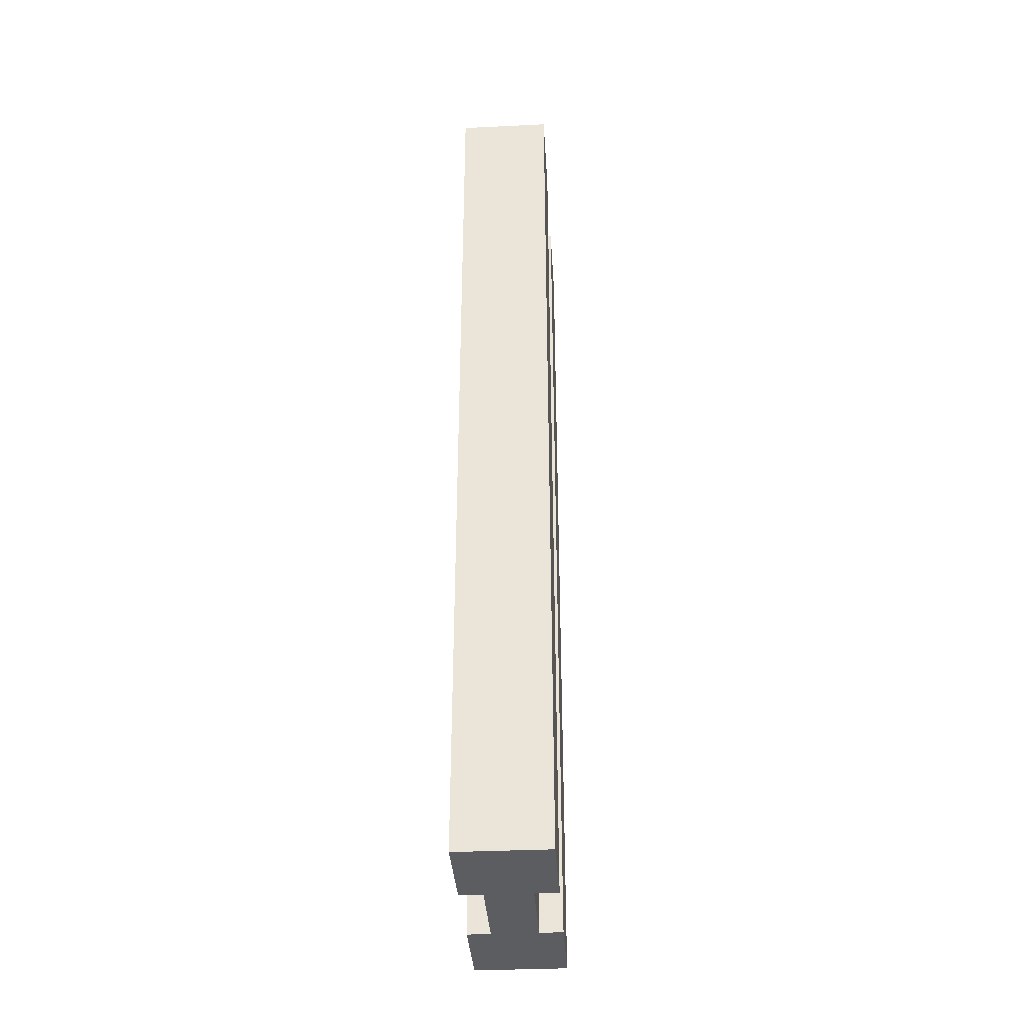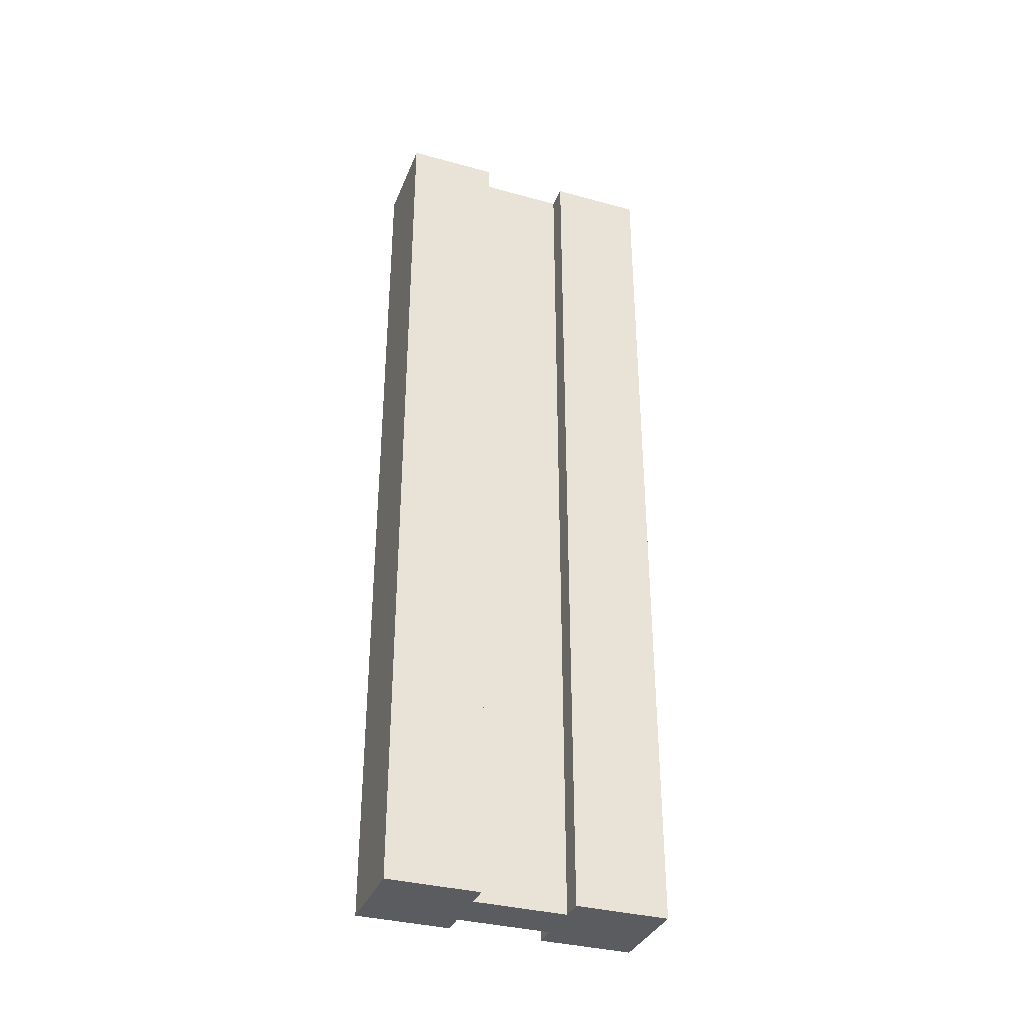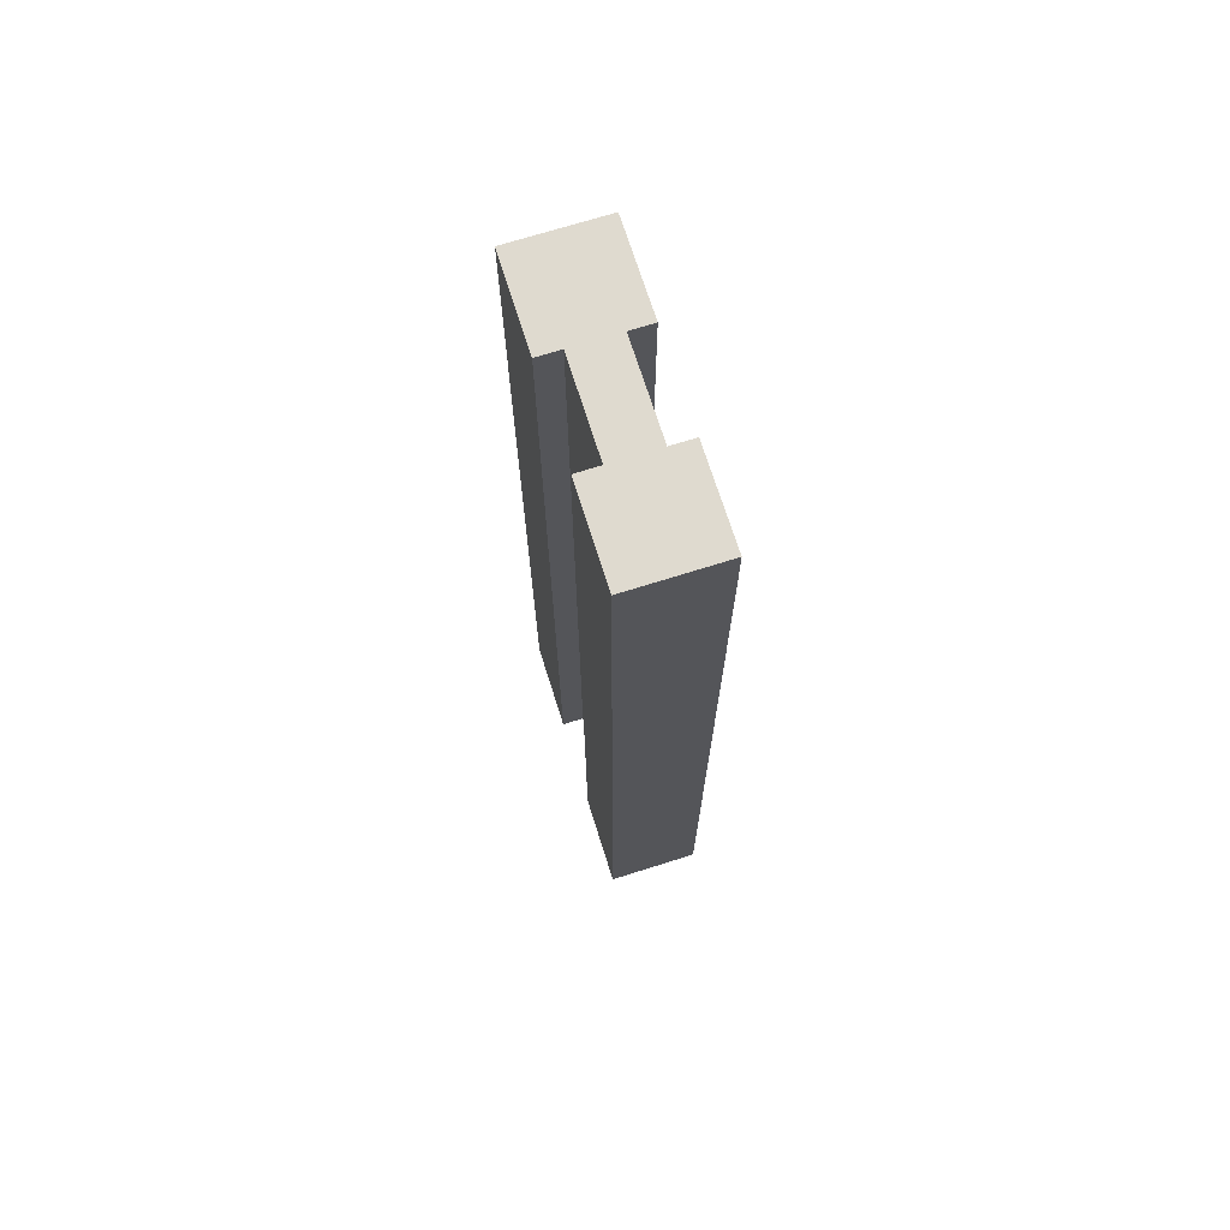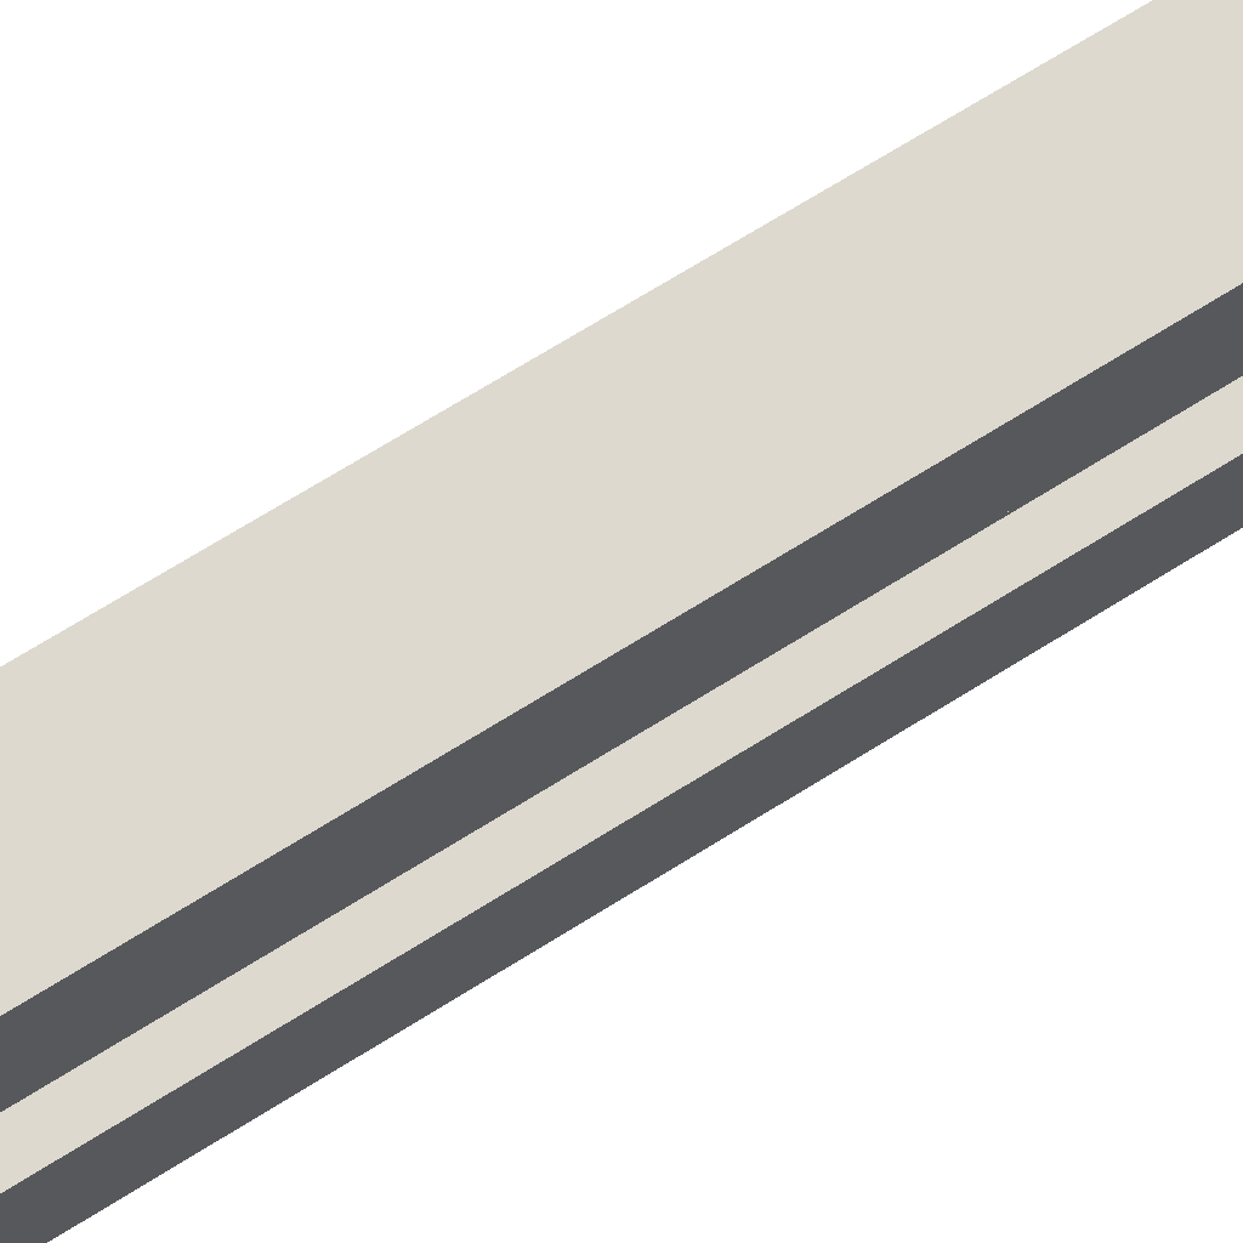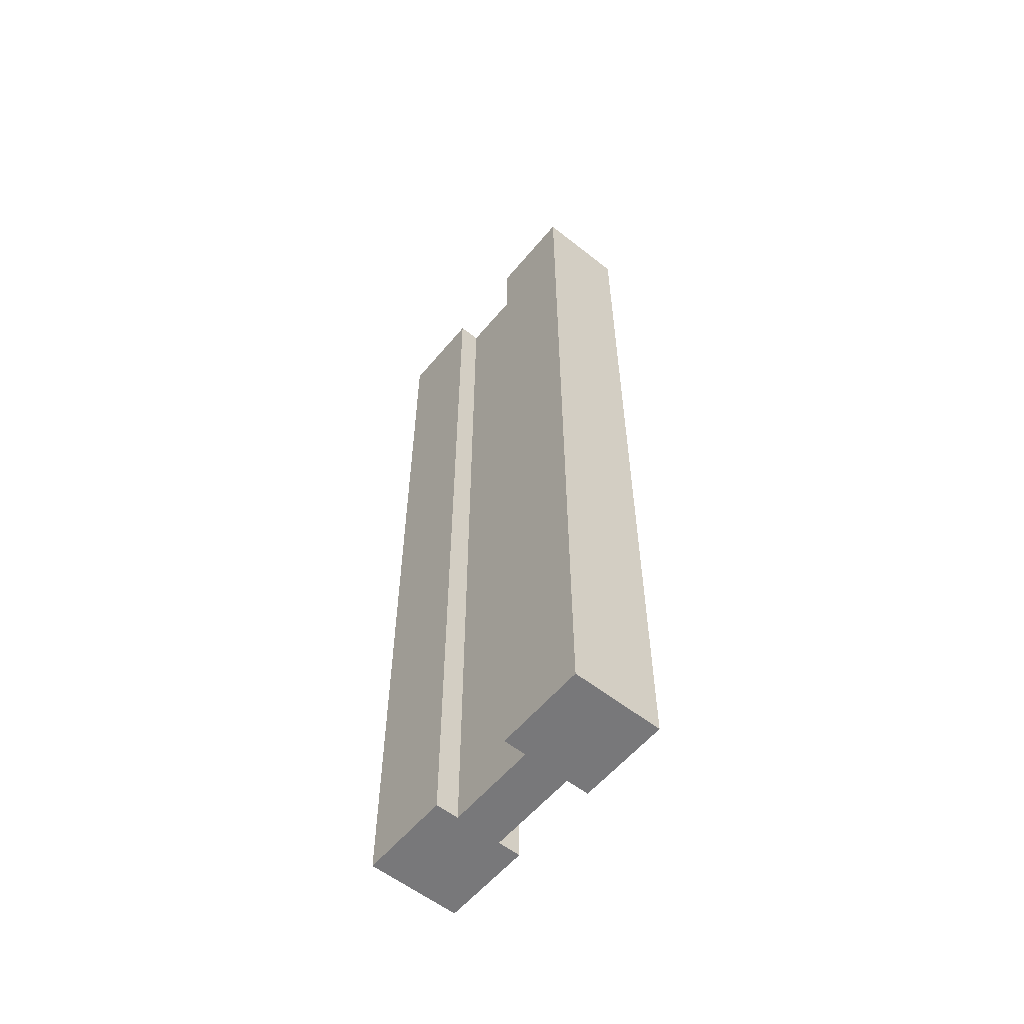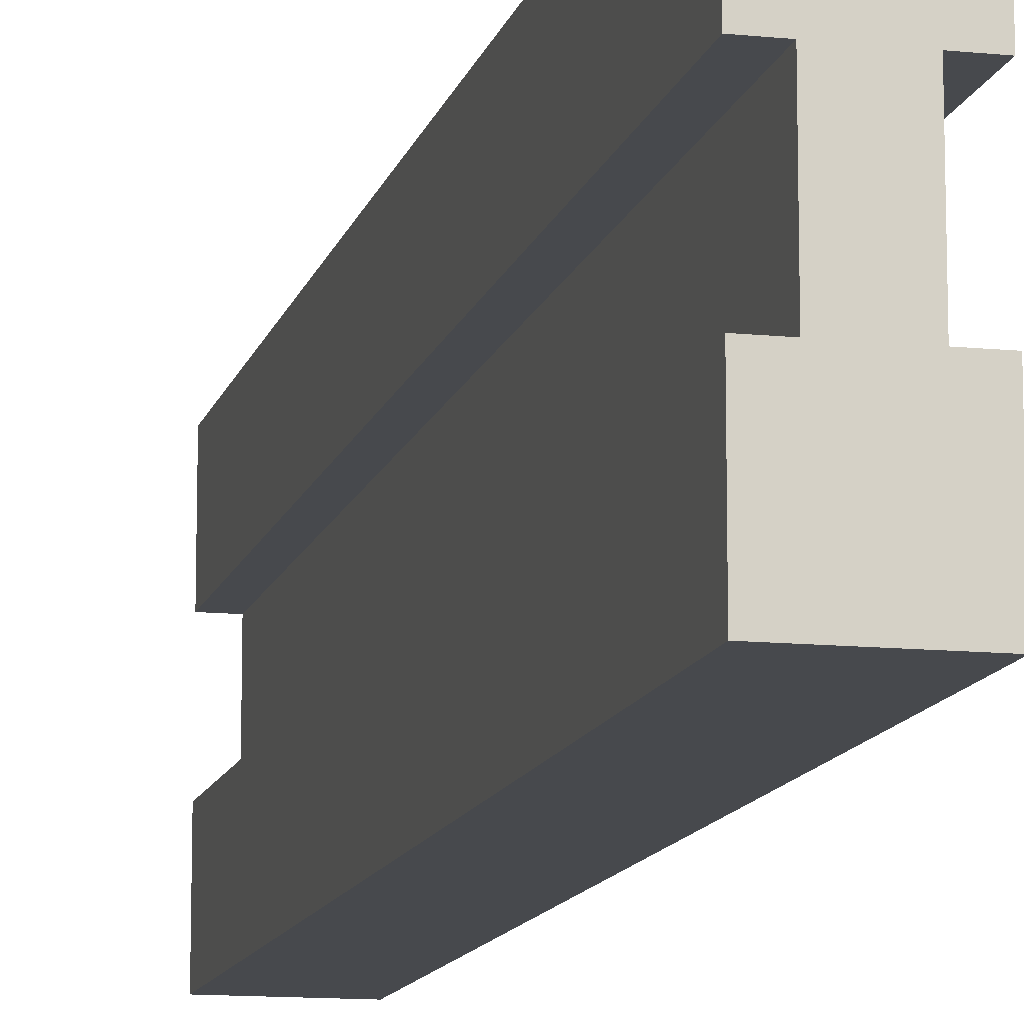
<metadata>
{"format":"obj","ext":"obj","renderer":"f3d","projection":"perspective","resolution":1024,"background":"white","views":[{"elev":-35.9,"azim":-176.4,"up":"+Y"},{"elev":-35.0,"azim":-110.0,"up":"+Y"},{"elev":70.9,"azim":162.5,"up":"+Y"},{"elev":71.8,"azim":-121.8,"up":"+Z"},{"elev":-57.6,"azim":-39.3,"up":"+Y"},{"elev":-12.3,"azim":166.5,"up":"+Z"}]}
</metadata>
<code>
g wall-arch
v 0.5 1 0.4 1 1 1
v 0.5 1 0.5 1 1 1
v 0.4 1 0.4 1 1 1
v 0.4 1 0.5 1 1 1
v 0.5 0 0.5 1 1 1
v 0.5 0 0.4 1 1 1
v 0.4 0 0.5 1 1 1
v 0.4 0 0.4 1 1 1
v 0.5 1 0.2 1 1 1
v 0.5 1 0.3 1 1 1
v 0.4 1 0.2 1 1 1
v 0.4 1 0.3 1 1 1
v 0.5 -1.64e-19 0.3 1 1 1
v 0.5 -1.64e-19 0.2 1 1 1
v 0.4 -1.64e-19 0.3 1 1 1
v 0.4 -1.64e-19 0.2 1 1 1
v 0.475 1 0.3 1 1 1
v 0.475 1 0.4 1 1 1
v 0.425 1 0.3 1 1 1
v 0.425 1 0.4 1 1 1
v 0.475 -1.64e-19 0.4 1 1 1
v 0.475 -1.64e-19 0.3 1 1 1
v 0.425 -1.64e-19 0.4 1 1 1
v 0.425 -1.64e-19 0.3 1 1 1
f 3 2 1
f 2 3 4
f 7 6 5
f 6 7 8
f 3 6 8
f 6 3 1
f 7 3 8
f 3 7 4
f 2 7 5
f 7 2 4
f 2 6 1
f 6 2 5
f 11 10 9
f 10 11 12
f 15 14 13
f 14 15 16
f 11 14 16
f 14 11 9
f 15 11 16
f 11 15 12
f 10 15 13
f 15 10 12
f 10 14 9
f 14 10 13
f 19 18 17
f 18 19 20
f 23 22 21
f 22 23 24
f 23 19 24
f 19 23 20
f 18 22 17
f 22 18 21
g wall-arch
f 3 2 1
f 2 3 4
f 7 6 5
f 6 7 8
f 3 6 8
f 6 3 1
f 7 3 8
f 3 7 4
f 2 7 5
f 7 2 4
f 2 6 1
f 6 2 5
f 11 10 9
f 10 11 12
f 15 14 13
f 14 15 16
f 11 14 16
f 14 11 9
f 15 11 16
f 11 15 12
f 10 15 13
f 15 10 12
f 10 14 9
f 14 10 13
f 19 18 17
f 18 19 20
f 23 22 21
f 22 23 24
f 23 19 24
f 19 23 20
f 18 22 17
f 22 18 21

</code>
